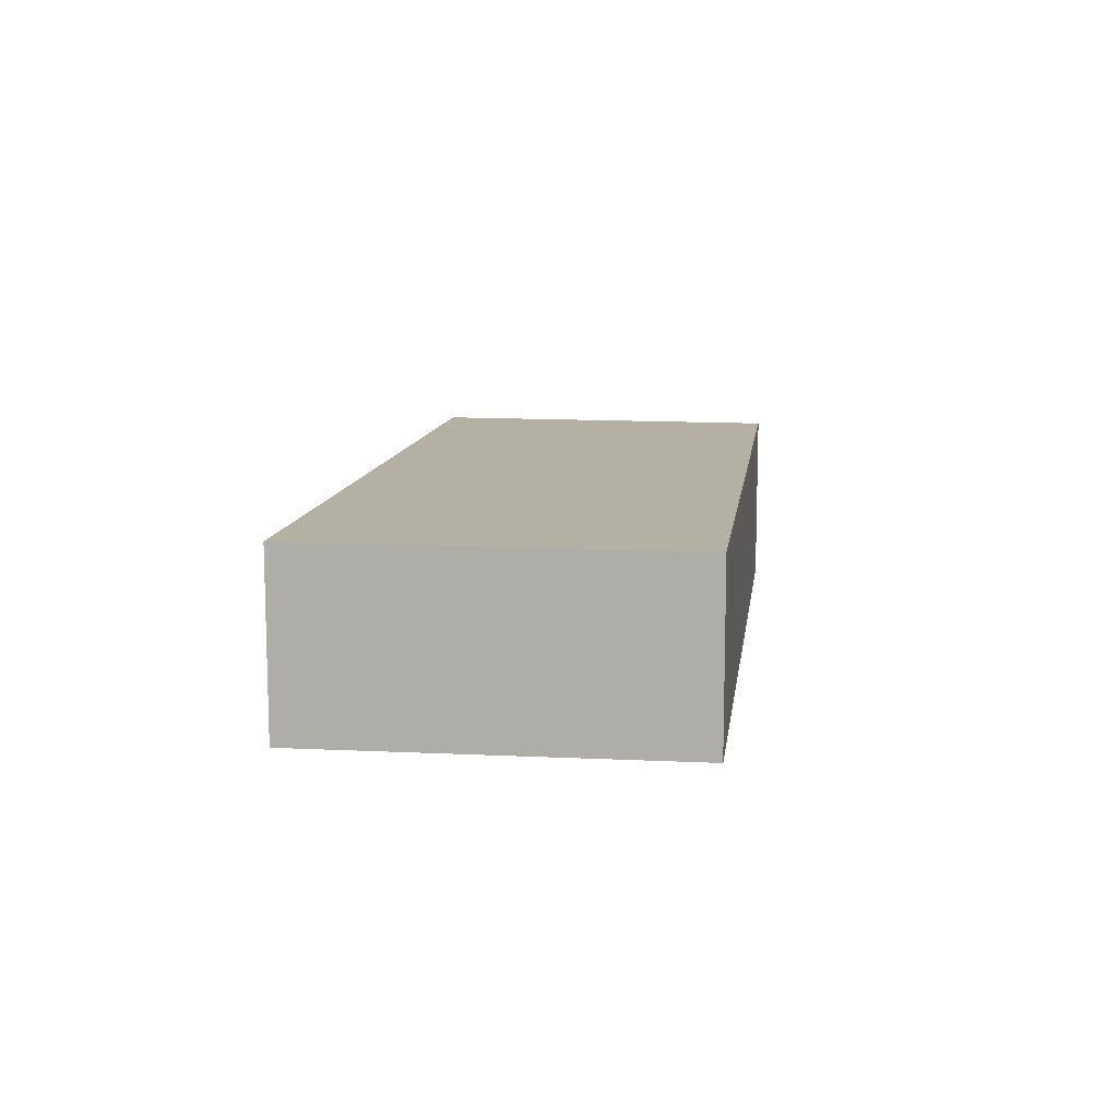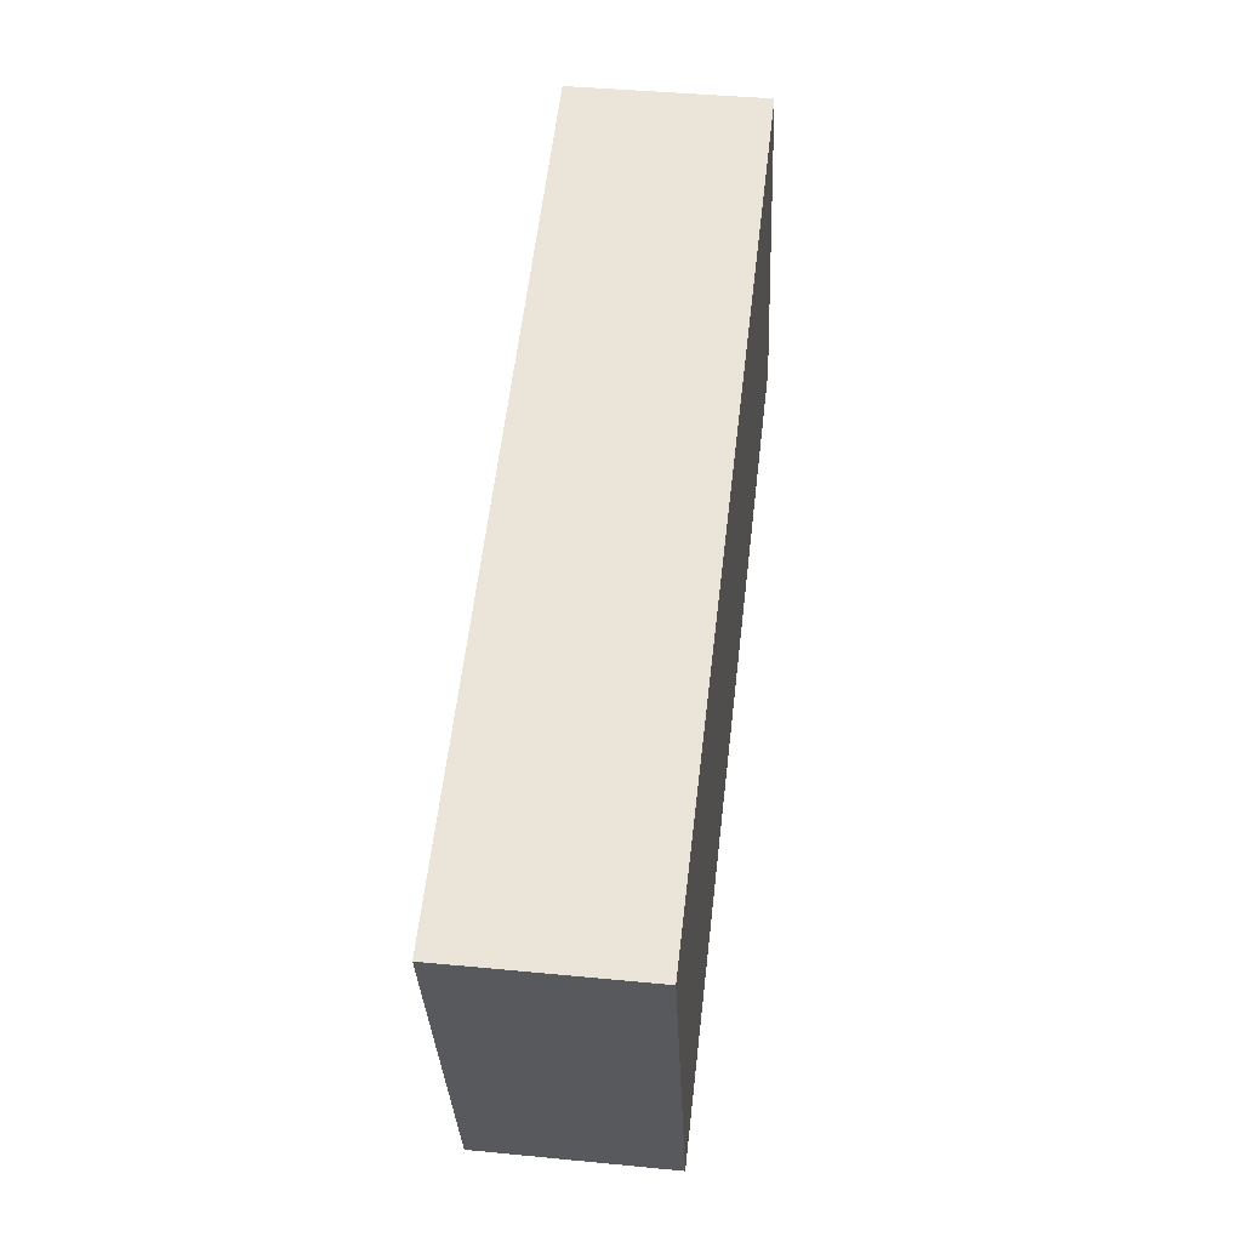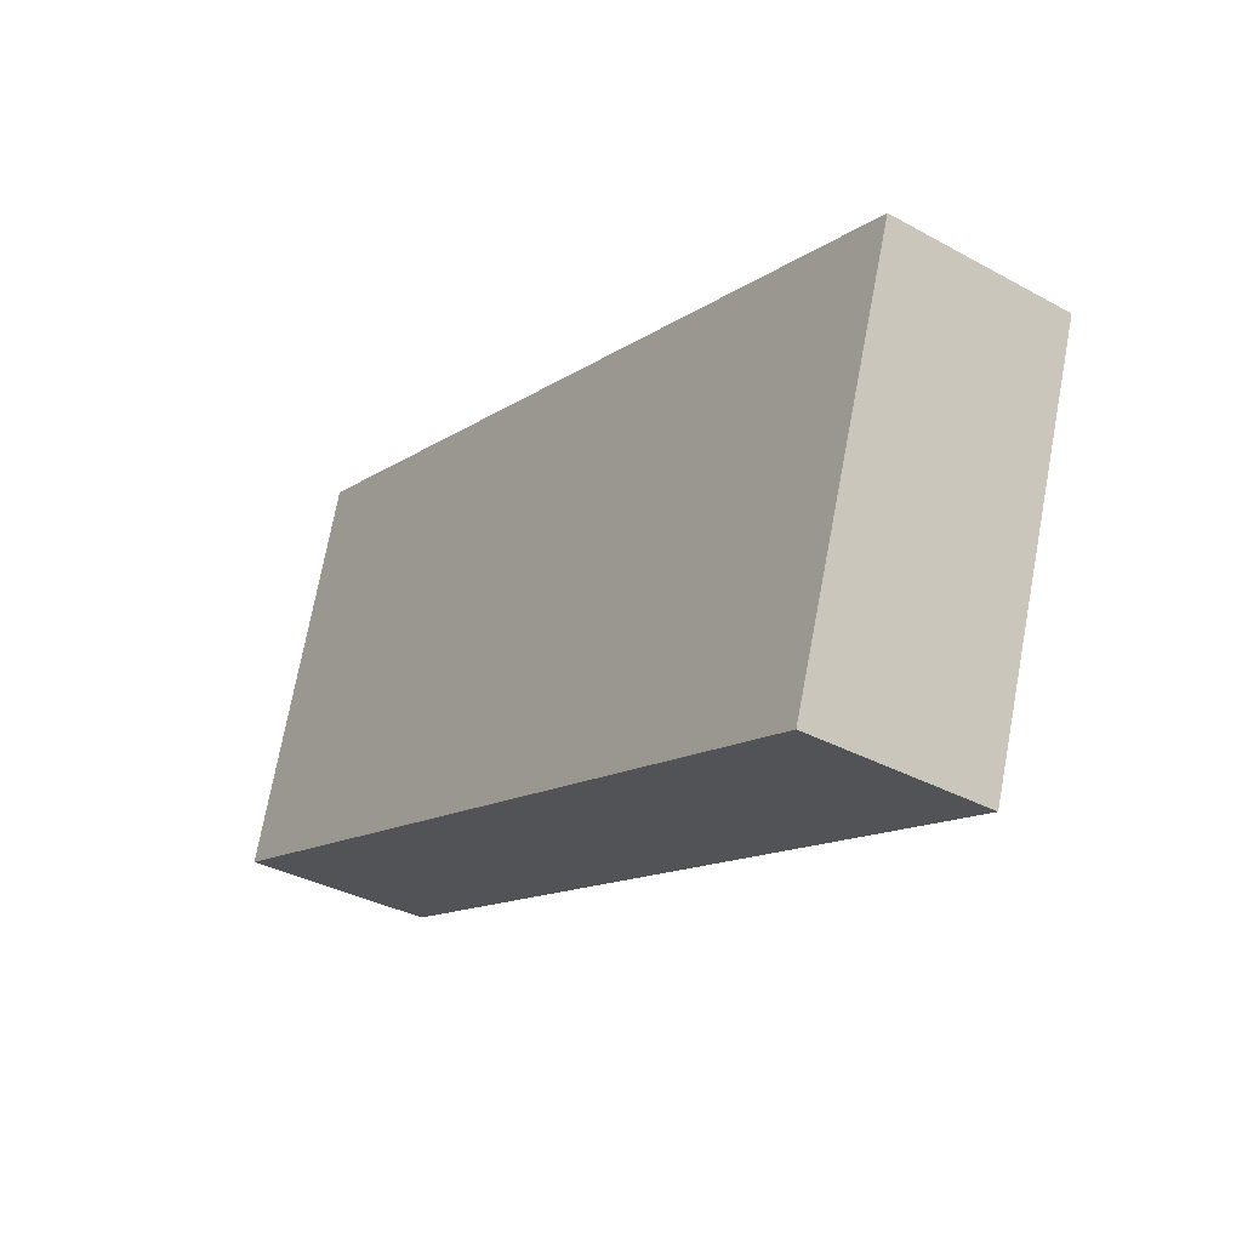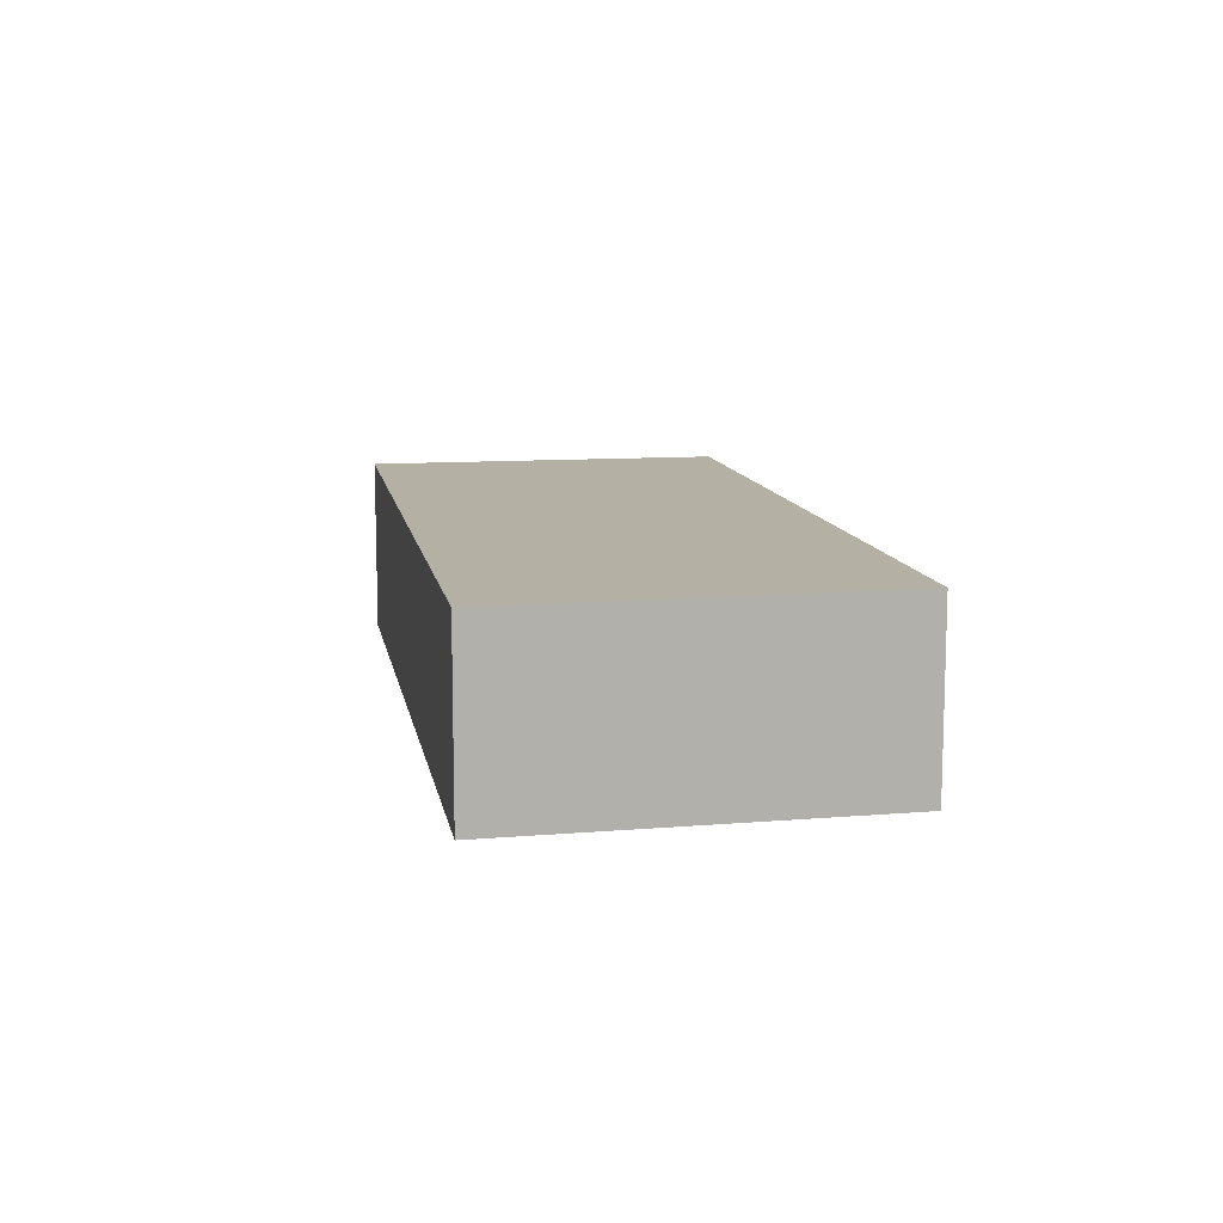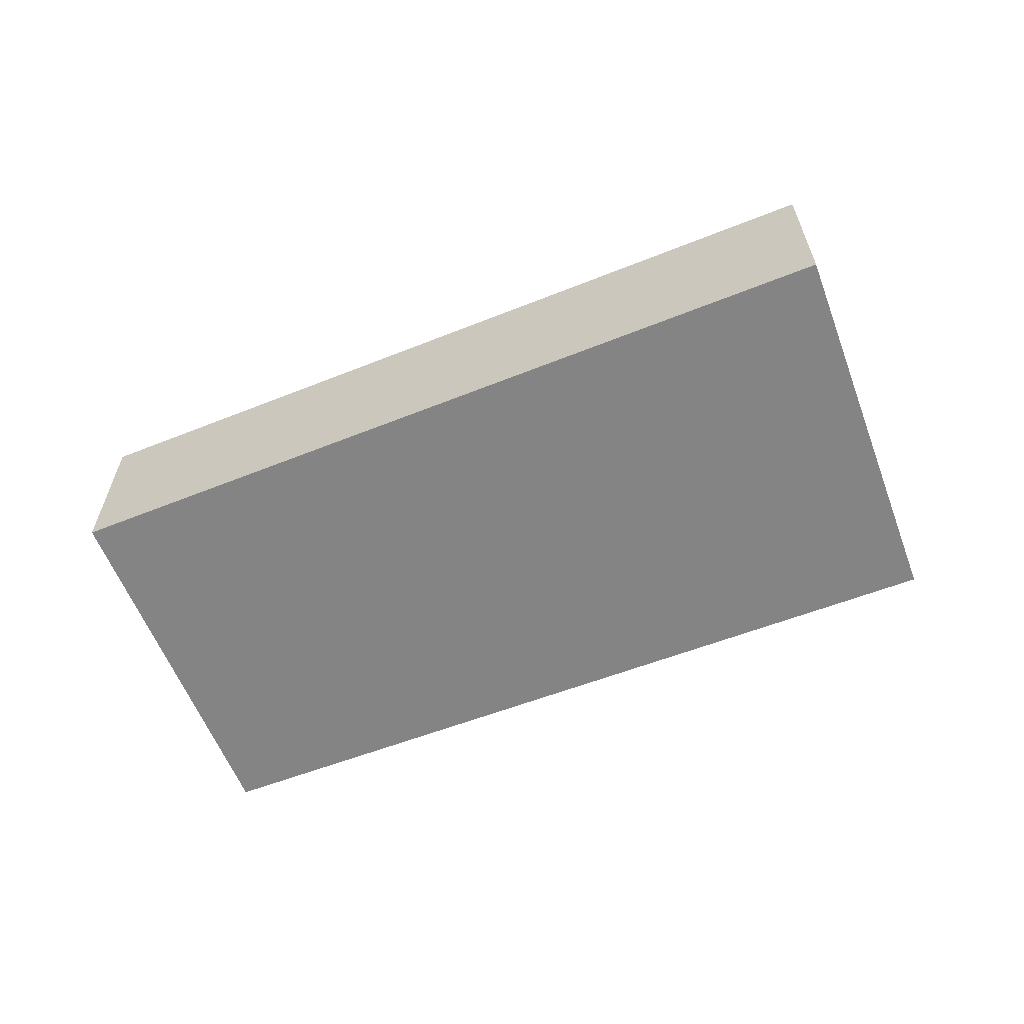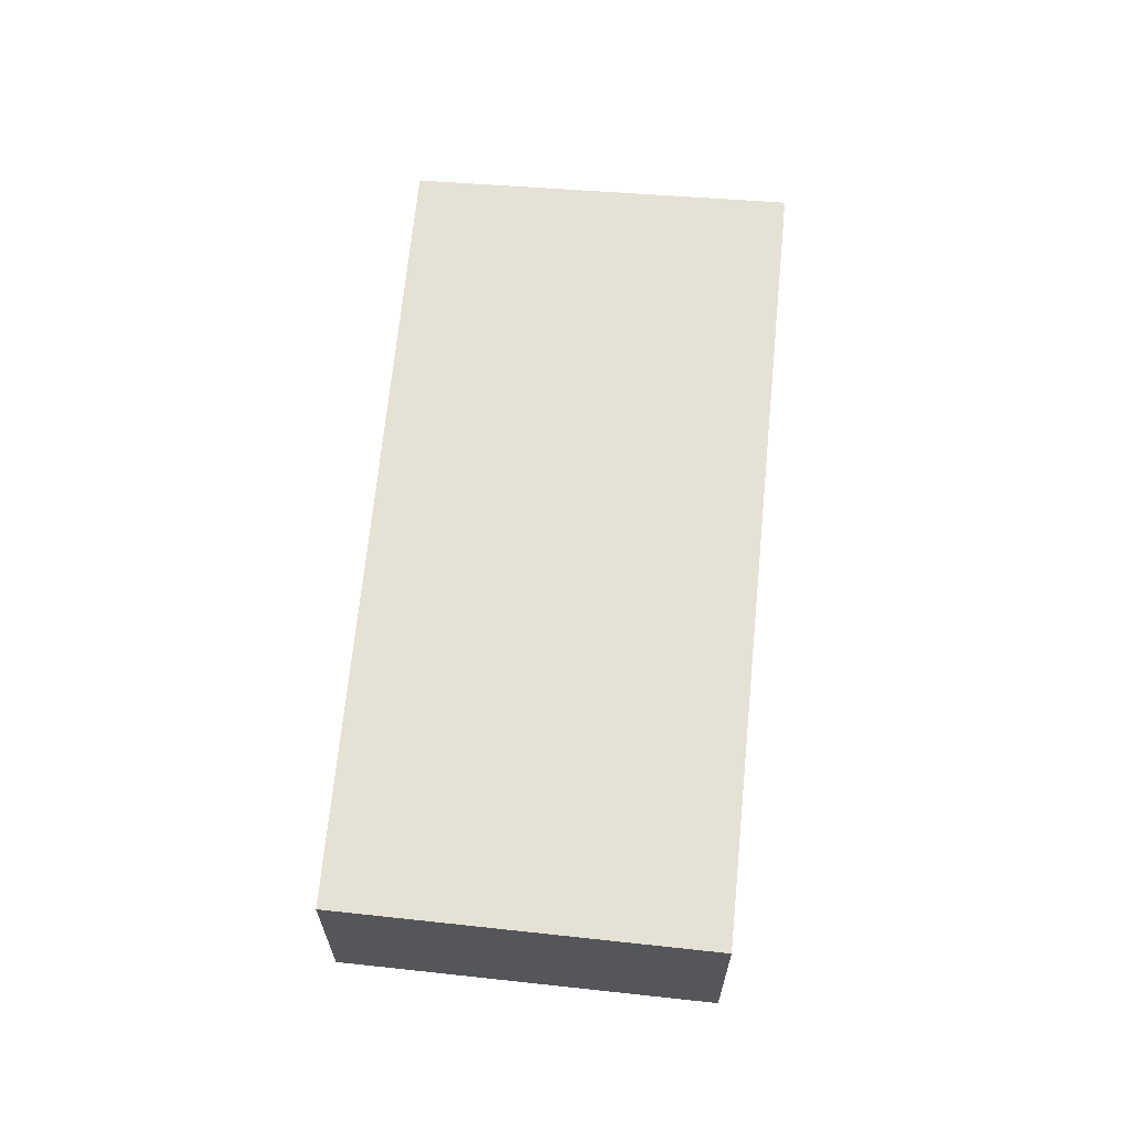
<metadata>
{"format":"obj","ext":"obj","renderer":"f3d","projection":"perspective","resolution":1024,"background":"white","views":[{"elev":11.4,"azim":115.3,"up":"+Y"},{"elev":40.9,"azim":96.8,"up":"+Z"},{"elev":-34.8,"azim":53.9,"up":"+Z"},{"elev":11.4,"azim":97.0,"up":"+Y"},{"elev":-61.5,"azim":39.0,"up":"+Y"},{"elev":64.2,"azim":-67.1,"up":"+Y"}]}
</metadata>
<code>
v  7.313 1.73 -2.373
v  1.029 1.73 3.436
v  8.506 1.73 1.16
v  0 1.73 1.059e-16
v  7.313 1.453e-16 -2.373
v  0 0 0
v  1.029 -2.104e-16 3.436
v  8.506 -7.103e-17 1.16
g defaultobject
f 1 2 3
f 2 1 4
f 5 4 1
f 4 5 6
f 6 2 4
f 2 6 7
f 7 3 2
f 3 7 8
f 8 1 3
f 1 8 5
f 5 7 6
f 7 5 8

</code>
